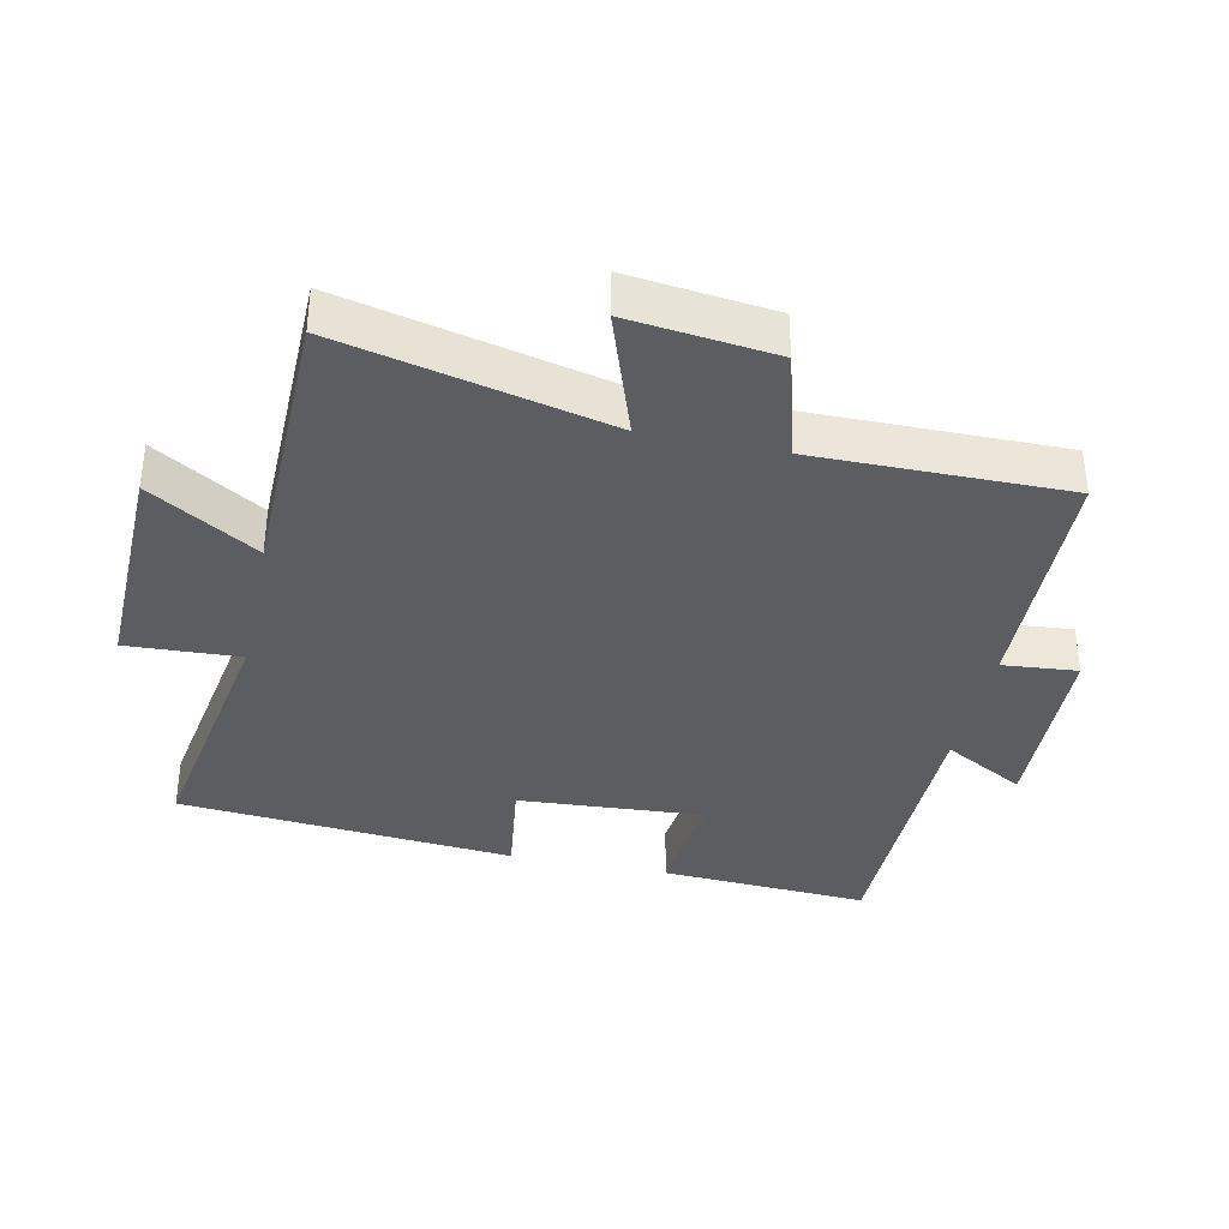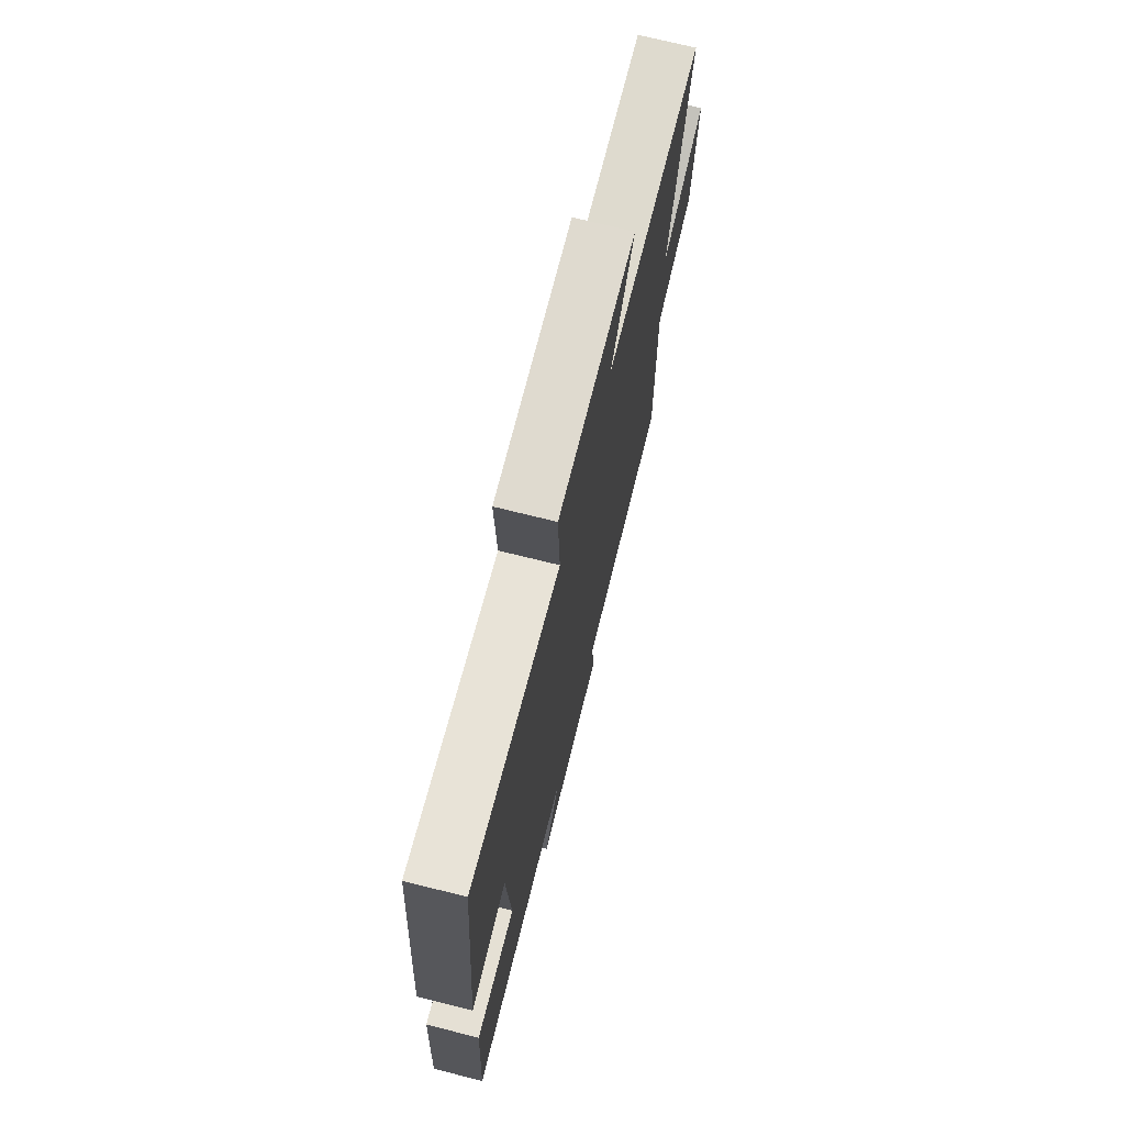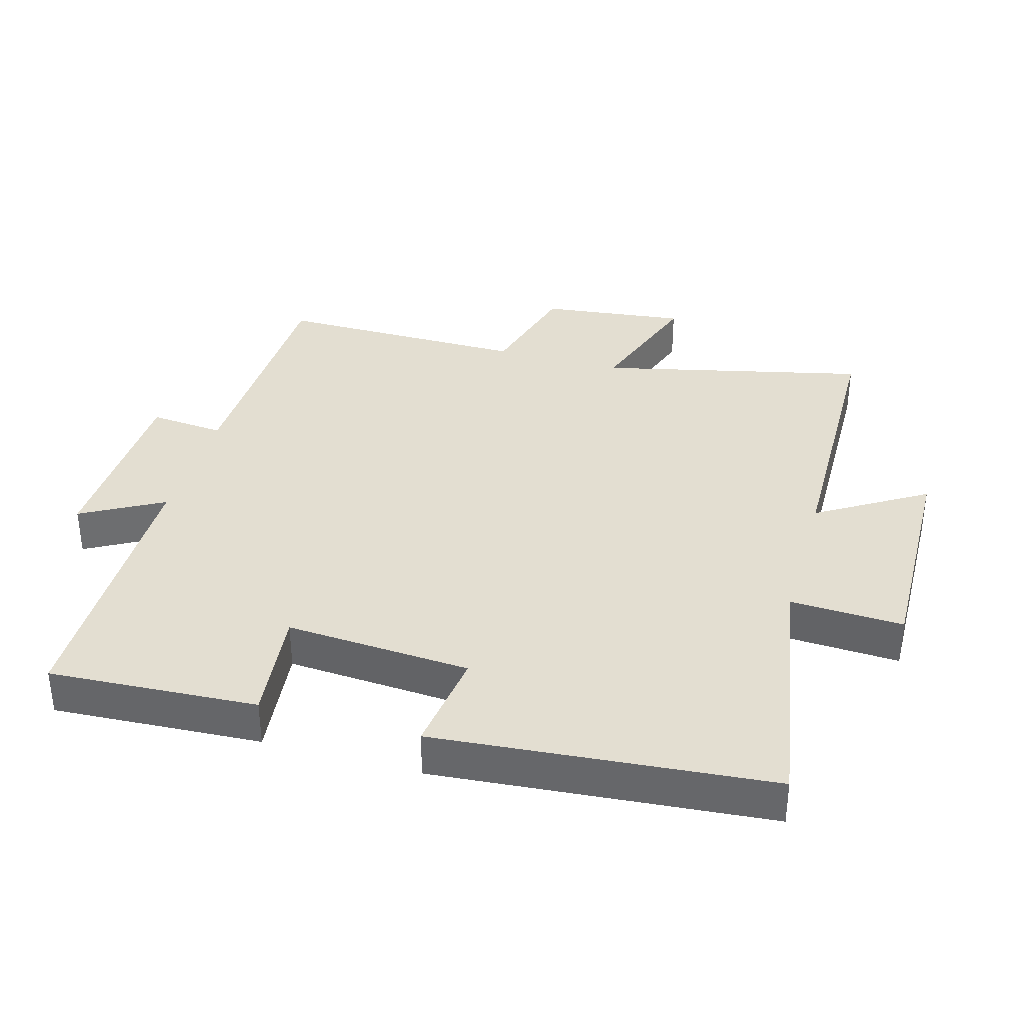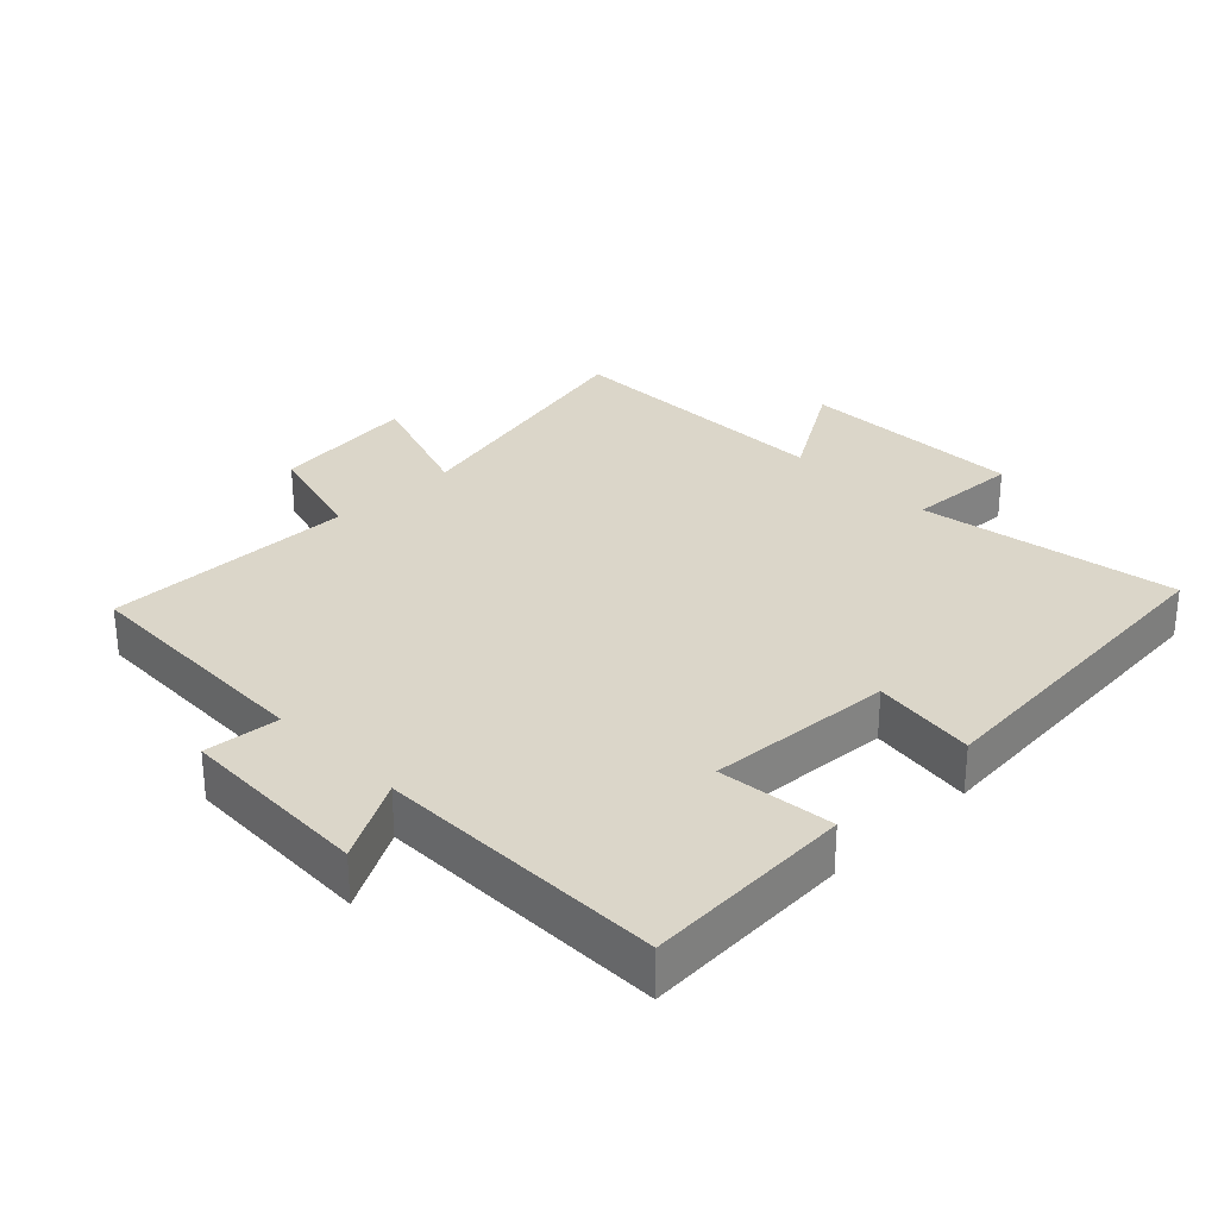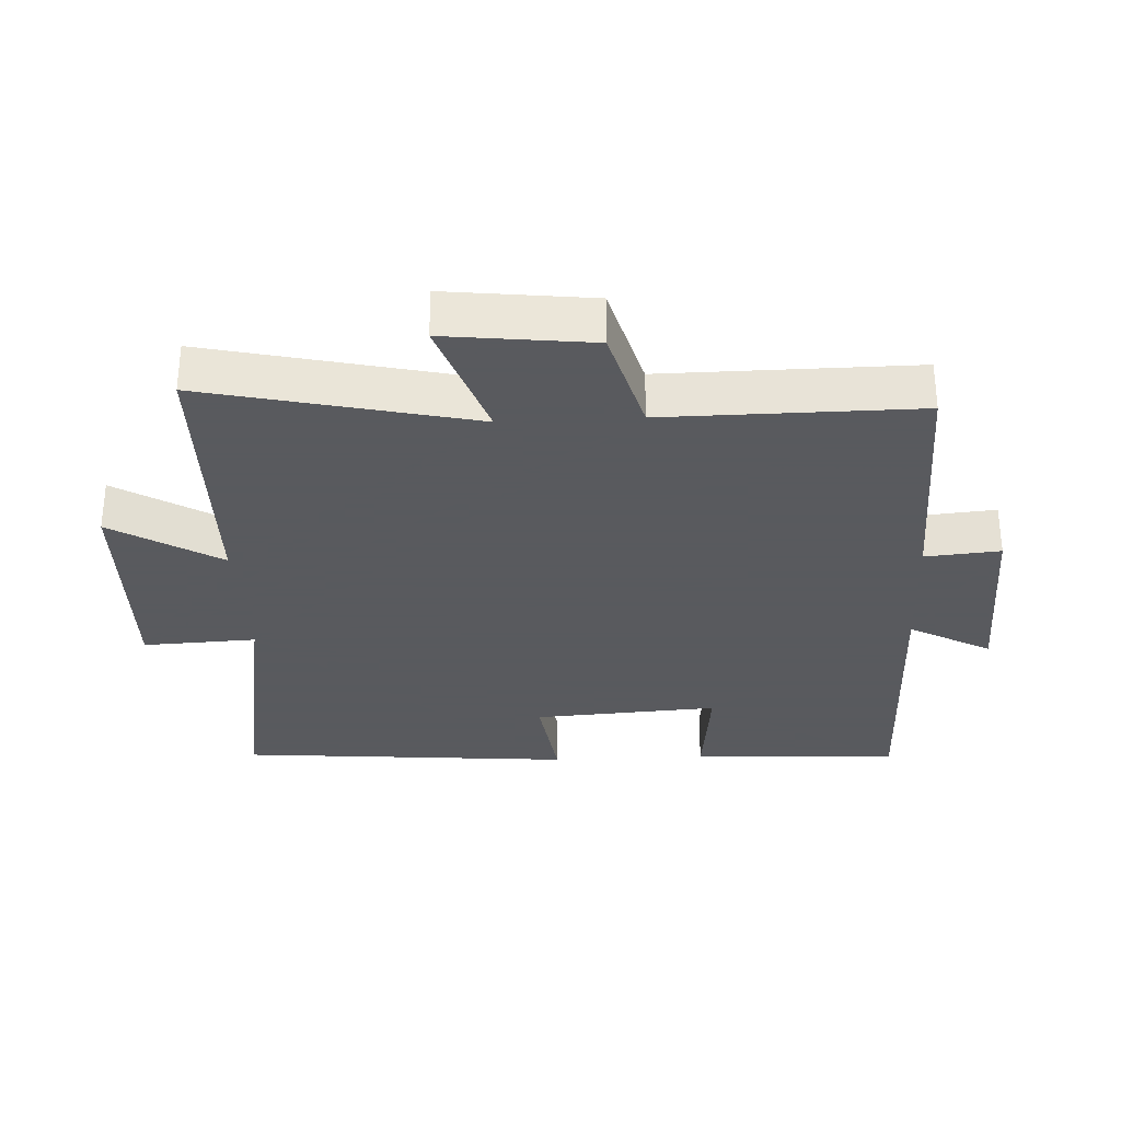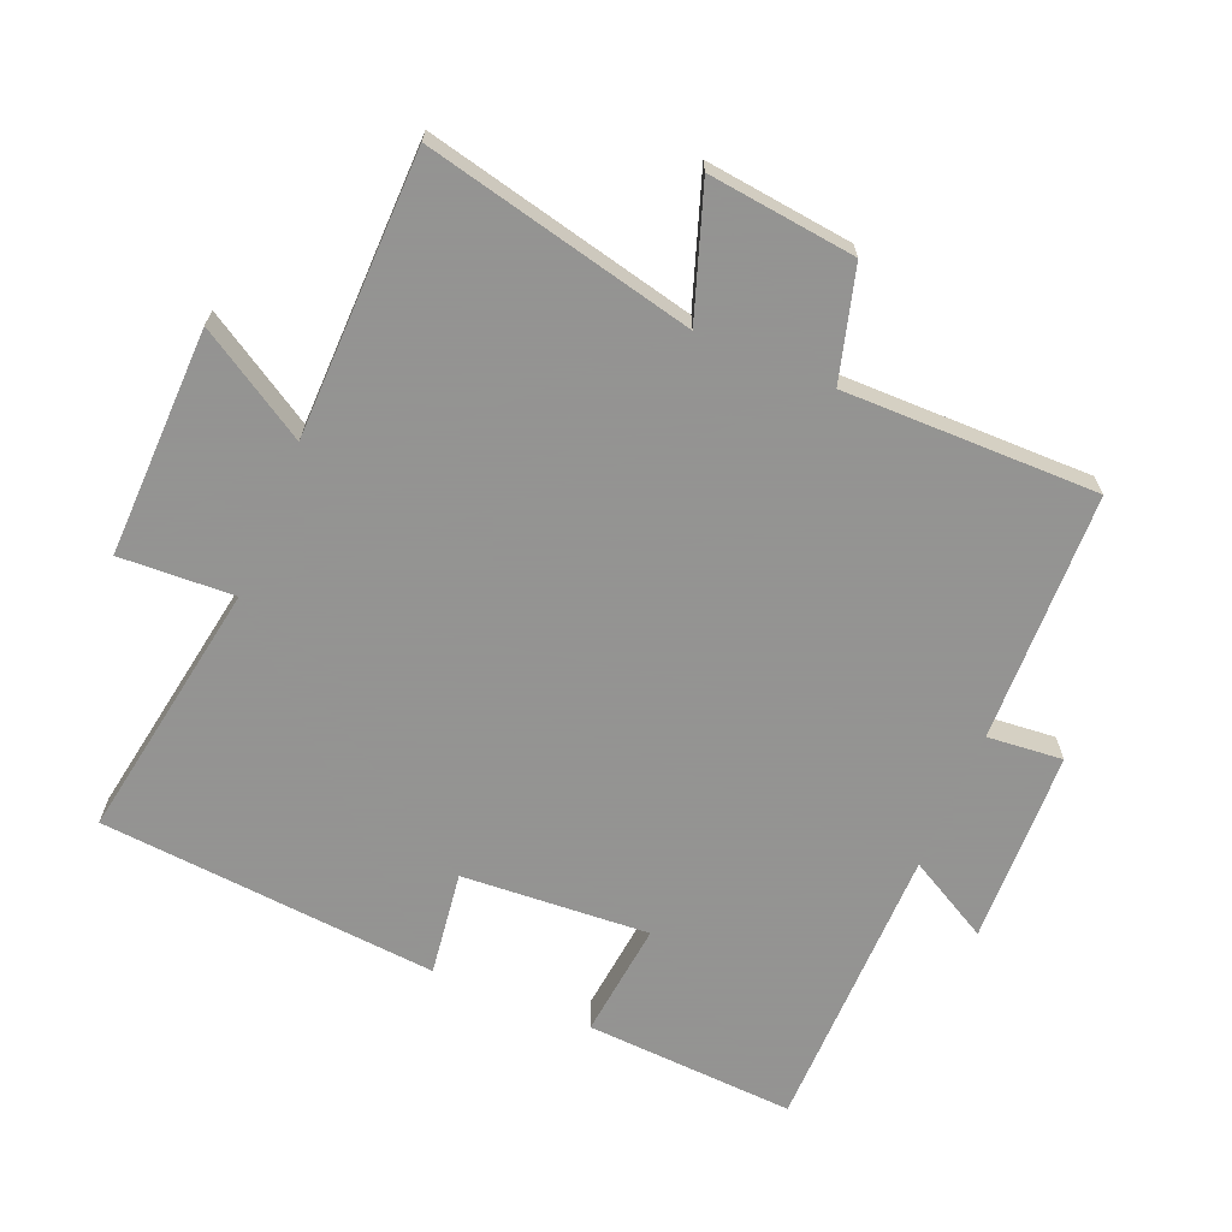
<metadata>
{"format":"obj","ext":"obj","renderer":"f3d","projection":"perspective","resolution":1024,"background":"white","views":[{"elev":-36.5,"azim":78.0,"up":"+Y"},{"elev":72.2,"azim":-76.0,"up":"+Z"},{"elev":36.1,"azim":-74.2,"up":"+Y"},{"elev":29.7,"azim":-134.3,"up":"+Y"},{"elev":-31.2,"azim":92.9,"up":"+Y"},{"elev":-66.9,"azim":67.4,"up":"+Y"}]}
</metadata>
<code>
v -0.456 0.07 0.566
v -0.065 0.07 0.5
v -0.073 0.07 0.671
v 0.269 0.07 0.663
v 0.169 0.07 0.5
v 0.593 0.07 0.493
v 0.5 0.07 0.091
v 0.692 0.07 0.157
v 0.666 0.07 -0.063
v 0.5 0.07 -0.109
v 0.502 0.07 -0.489
v 0.129 0.07 -0.5
v 0.139 0.07 -0.613
v -0.151 0.07 -0.623
v -0.083 0.07 -0.5
v -0.518 0.07 -0.496
v -0.5 0.07 -0.181
v -0.326 0.07 -0.2
v -0.344 0.07 0.08
v -0.5 0.07 0.059
v -0.456 0 0.566
v -0.065 0 0.5
v -0.073 0 0.671
v 0.269 0 0.663
v 0.169 0 0.5
v 0.593 0 0.493
v 0.5 0 0.091
v 0.692 0 0.157
v 0.666 0 -0.063
v 0.5 0 -0.109
v 0.502 0 -0.489
v 0.129 0 -0.5
v 0.139 0 -0.613
v -0.151 0 -0.623
v -0.083 0 -0.5
v -0.518 0 -0.496
v -0.5 0 -0.181
v -0.326 0 -0.2
v -0.344 0 0.08
v -0.5 0 0.059
f 19 20 1 2
f 18 19 2
f 15 16 17 18
f 15 18 2
f 12 13 14 15
f 12 15 2
f 11 12 2
f 10 11 2
f 7 8 9 10
f 7 10 2 3
f 5 6 7
f 5 7 3
f 3 4 5
f 22 21 40 39
f 22 39 38
f 38 37 36 35
f 22 38 35
f 35 34 33 32
f 22 35 32
f 22 32 31
f 22 31 30
f 30 29 28 27
f 23 22 30 27
f 27 26 25
f 23 27 25
f 25 24 23
f 1 21 22 2
f 2 22 23 3
f 3 23 24 4
f 4 24 25 5
f 5 25 26 6
f 6 26 27 7
f 7 27 28 8
f 8 28 29 9
f 9 29 30 10
f 10 30 31 11
f 11 31 32 12
f 12 32 33 13
f 13 33 34 14
f 14 34 35 15
f 15 35 36 16
f 16 36 37 17
f 17 37 38 18
f 18 38 39 19
f 19 39 40 20
f 20 40 21 1

</code>
